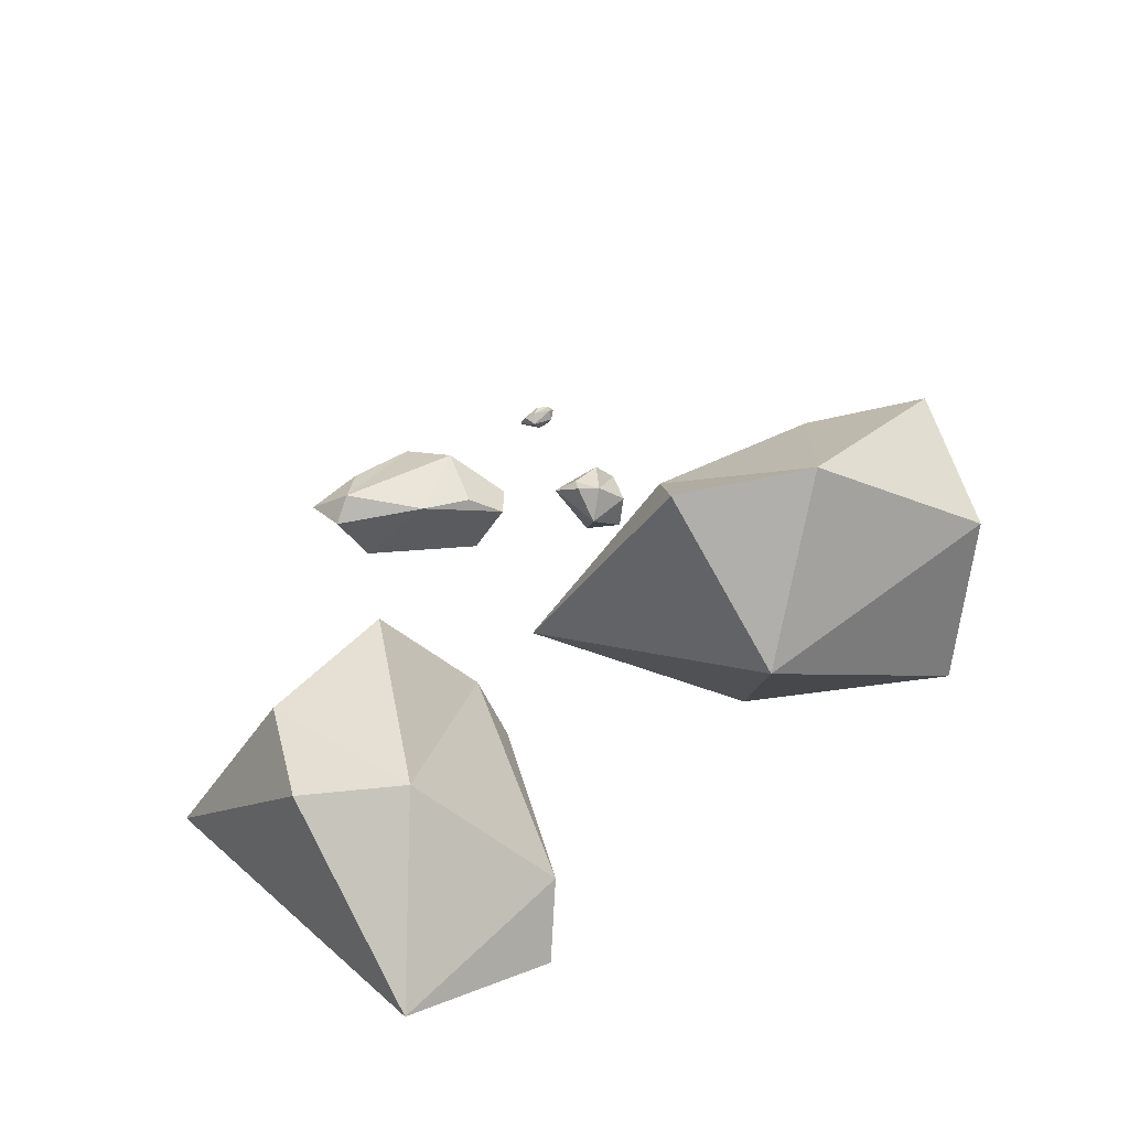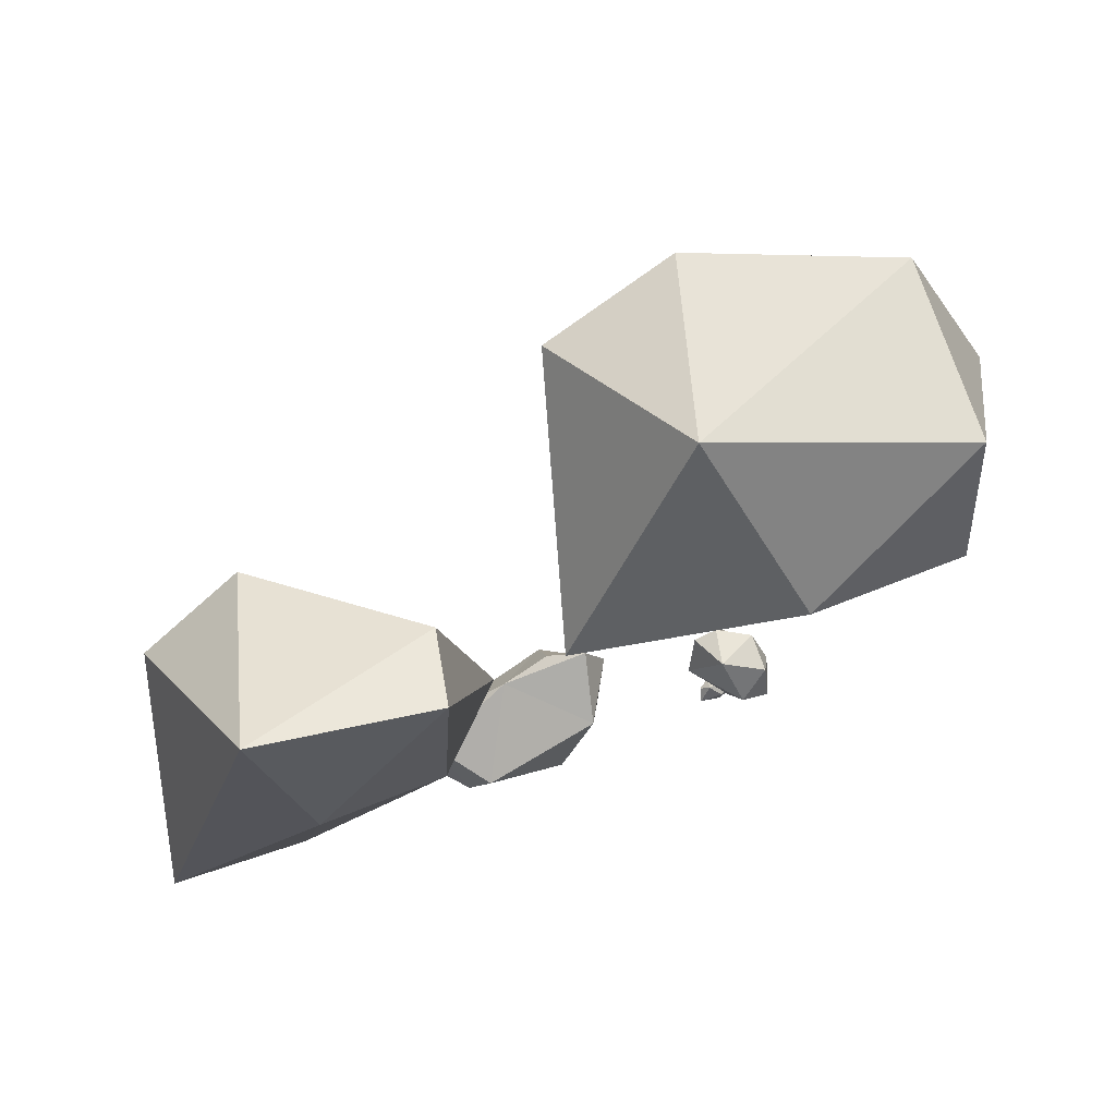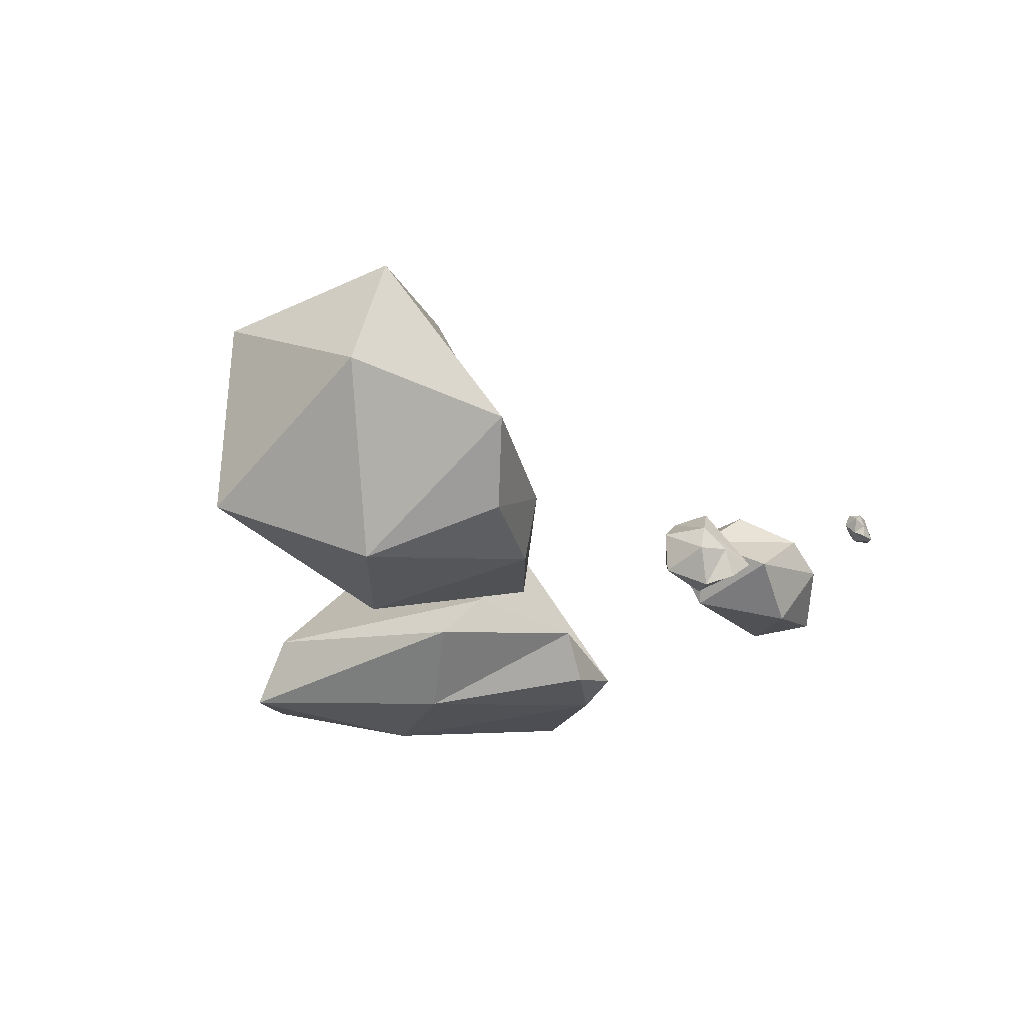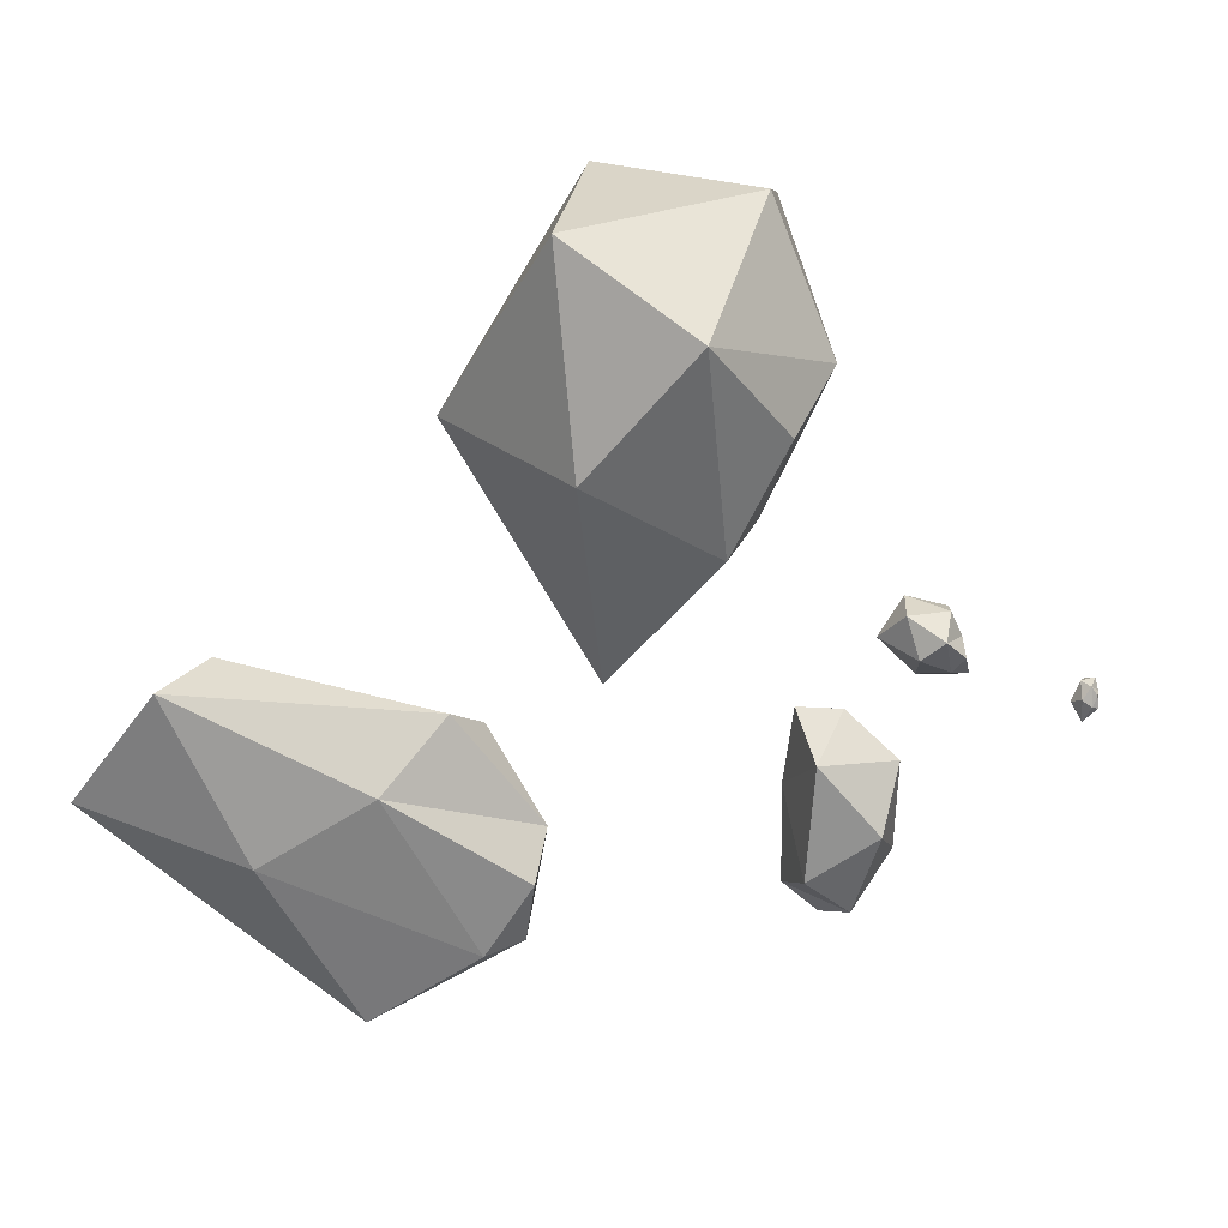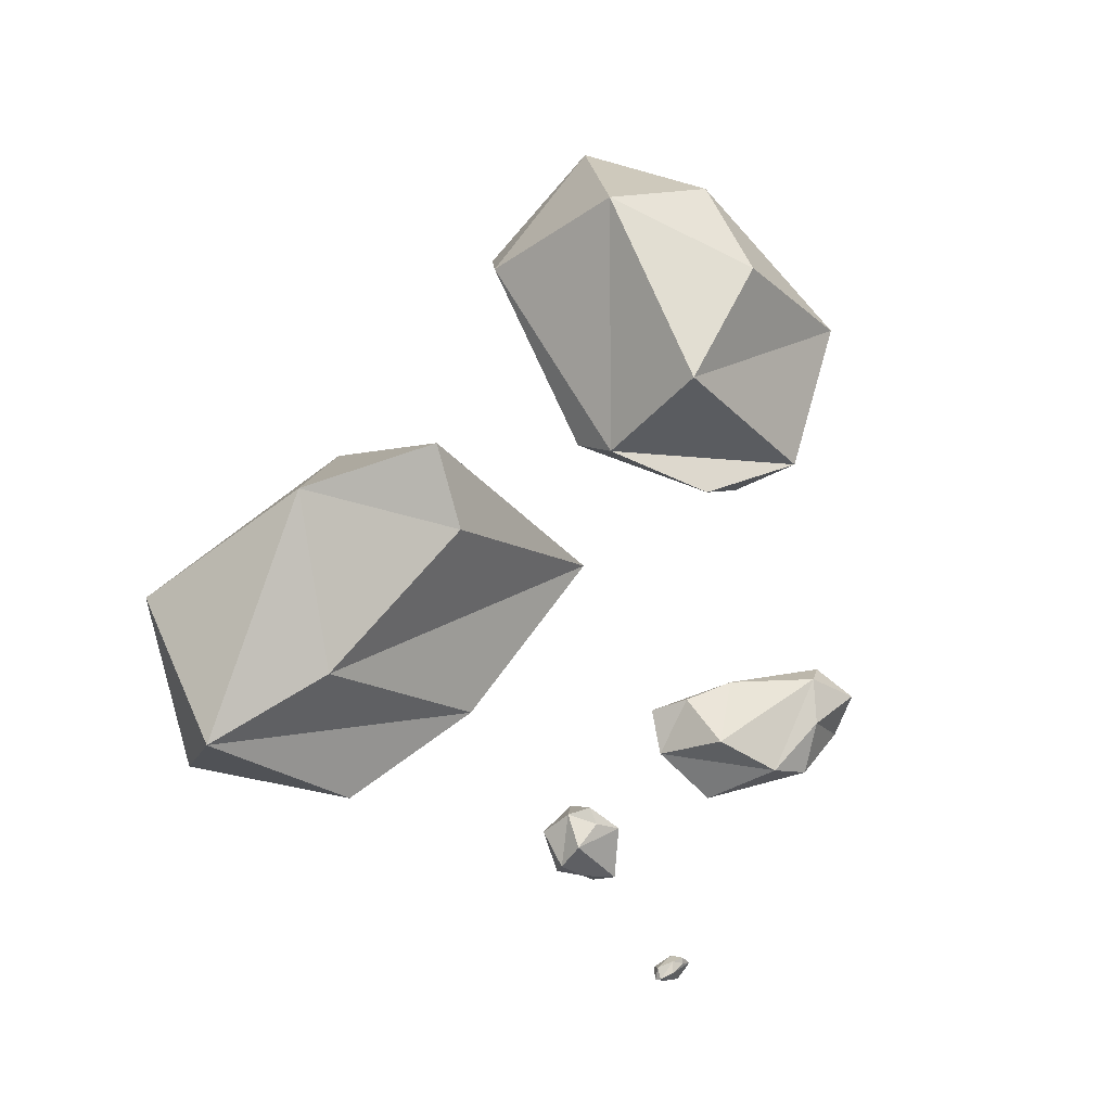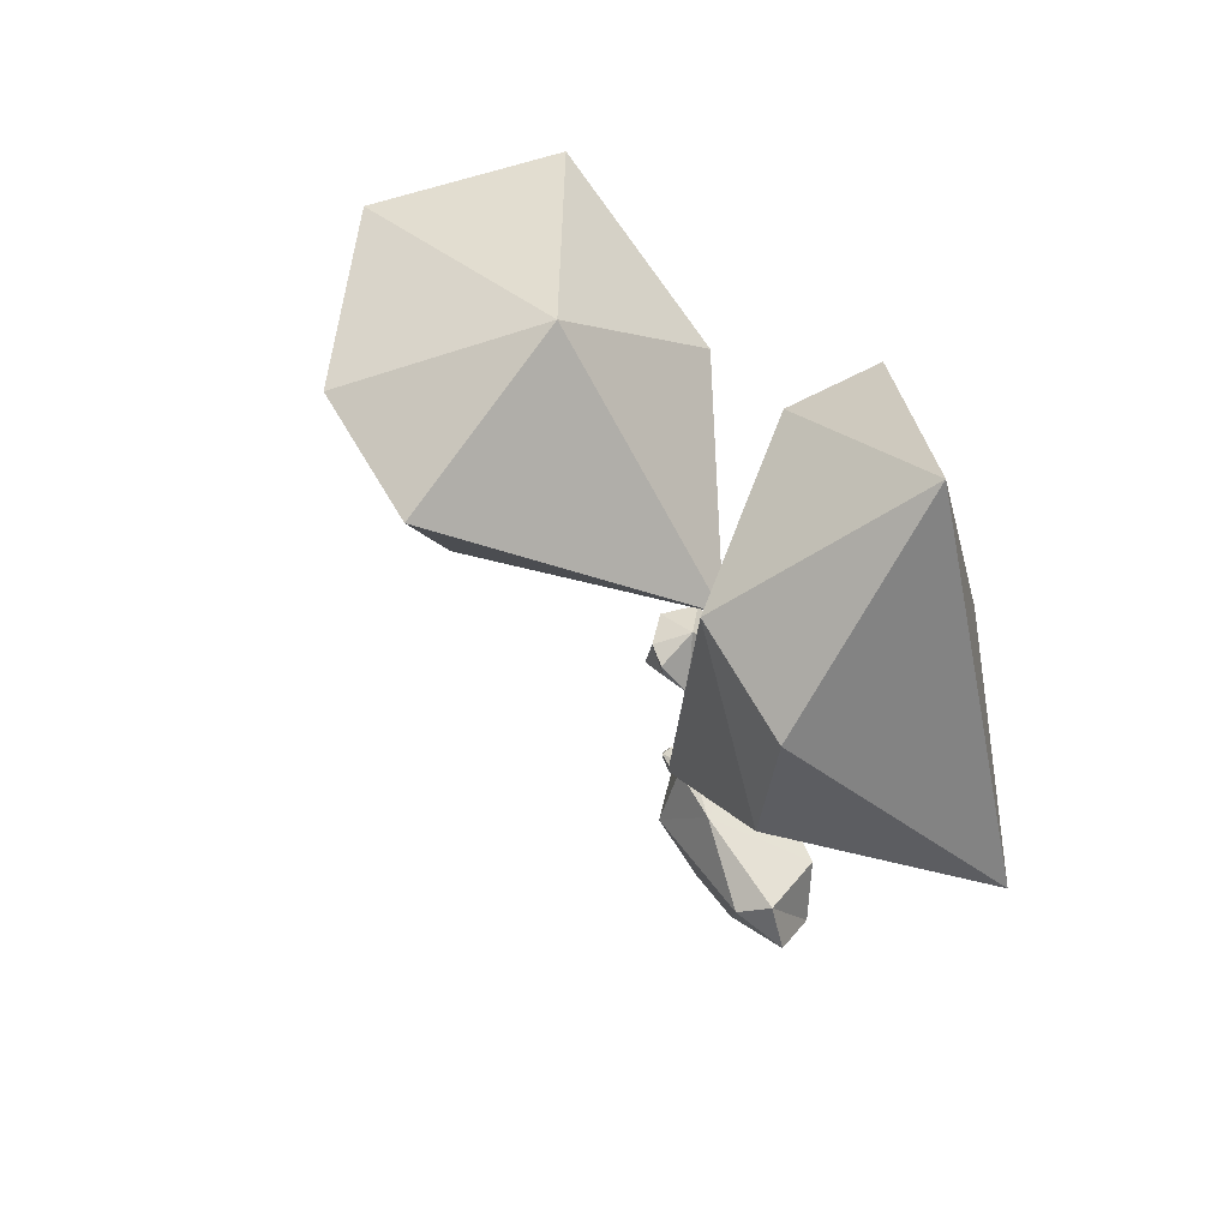
<metadata>
{"format":"obj","ext":"obj","renderer":"f3d","projection":"perspective","resolution":1024,"background":"white","views":[{"elev":39.6,"azim":-21.5,"up":"+Y"},{"elev":78.1,"azim":-26.8,"up":"+Z"},{"elev":-22.8,"azim":108.3,"up":"+Y"},{"elev":-66.1,"azim":69.1,"up":"+Y"},{"elev":71.1,"azim":146.6,"up":"+Y"},{"elev":48.6,"azim":-113.9,"up":"+Z"}]}
</metadata>
<code>
g default
v 4.183 0.6252 -3.325
v 4.089 0.1546 -3.317
v 4.481 0.6019 -3.287
v 4.109 0.1716 -3.438
v 4.571 0.5046 -3.222
v 4.391 0.661 -3.045
v 4.15 0.1673 -3.077
v 4.424 0.4383 -2.962
v 3.699 0.268 -3.298
v 3.792 0.5191 -3.157
v 4.336 0.1927 -3.318
v 3.855 0.4808 -3.254
v 3.967 0.4121 -2.959
v 4.034 0.6343 -3.113
v 4.373 0.3872 -3.347
v 4.456 0.2419 -3.146
g rock_4_pebble
f 1 12 14
f 14 12 10
f 10 12 9
f 3 5 15
f 2 4 11
f 4 15 11
f 15 4 3
f 3 1 14
f 3 14 6
f 3 6 5
f 9 4 2
f 5 8 16
f 8 5 6
f 16 8 7
f 2 7 9
f 7 13 9
f 10 9 13
f 10 13 14
f 9 1 4
f 3 4 1
f 9 12 1
f 15 16 11
f 13 6 14
f 8 6 13
f 7 8 13
f 2 11 16
f 16 7 2
f 15 5 16
g default
v 7.234 5.183 5.292
v 4.215 0.6378 4.256
v 10.14 5.151 5.384
v 4.822 1.812 3.789
v 10.67 2.831 5.874
v 9.567 4.494 9.09
v 4.987 -0.4351 7.56
v 8.986 0.6905 9.546
v 0.7176 1.253 5.428
v 2.793 6.38 7.987
v 6.902 0.7889 3.977
v 3.26 5.416 6.393
v 4.208 2.899 10.2
v 5.778 6.708 8.592
v 8.119 2.293 3.503
v 8.402 -0.6162 6.349
g rock_1_round
f 17 28 30
f 30 28 26
f 26 28 25
f 19 21 31
f 18 20 27
f 20 31 27
f 31 20 19
f 19 17 30
f 19 30 22
f 19 22 21
f 25 20 18
f 21 24 32
f 24 21 22
f 32 24 23
f 18 23 25
f 23 29 25
f 26 25 29
f 26 29 30
f 25 17 20
f 19 20 17
f 25 28 17
f 31 32 27
f 29 22 30
f 24 22 29
f 23 24 29
f 18 27 32
f 32 23 18
f 31 21 32
g default
v 4.42 1.064 0.06006
v 3.941 -0.1957 -0.3812
v 4.907 0.5755 -0.005001
v 3.979 -0.02275 -0.7582
v 4.996 0.1006 0.04526
v 4.813 0.563 0.8759
v 4.069 -0.5287 0.358
v 4.722 -0.2264 0.8738
v 3.367 0.5997 0.01201
v 3.704 1.041 0.684
v 4.381 -0.393 -0.476
v 3.777 0.969 0.3015
v 3.938 0.2677 1.098
v 4.191 1.018 0.8206
v 4.574 0.1615 -0.3739
v 4.628 -0.6112 0.0585
g rock_2_round
f 33 44 46
f 46 44 42
f 42 44 41
f 35 37 47
f 34 36 43
f 36 47 43
f 47 36 35
f 35 33 46
f 35 46 38
f 35 38 37
f 41 36 34
f 37 40 48
f 40 37 38
f 48 40 39
f 34 39 41
f 39 45 41
f 42 41 45
f 42 45 46
f 41 33 36
f 35 36 33
f 41 44 33
f 47 48 43
f 45 38 46
f 40 38 45
f 39 40 45
f 34 43 48
f 48 39 34
f 47 37 48
g default
v 0.6976 2.452 0.07847
v -2.251 1.504 0.4264
v -0.0185 1.992 -1.036
v -1.909 2.077 0.1812
v -0.6717 1.403 -1.349
v 1.378 0.9887 -0.5793
v -1.524 0.306 0.3072
v 0.06175 0.0957 -0.6717
v -0.3623 1.952 1.16
v 1.419 1.7 1.638
v -2.561 1.404 -0.5105
v 0.6997 2.05 1.351
v 0.9378 0.3723 1.063
v 1.791 1.54 0.7432
v -1.422 1.924 -0.6589
v -1.941 0.5695 -0.8832
g rock_3_wide
f 49 60 62
f 62 60 58
f 58 60 57
f 51 53 63
f 50 52 59
f 52 63 59
f 63 52 51
f 51 49 62
f 51 62 54
f 51 54 53
f 57 52 50
f 53 56 64
f 56 53 54
f 64 56 55
f 50 55 57
f 55 61 57
f 58 57 61
f 58 61 62
f 57 49 52
f 51 52 49
f 57 60 49
f 63 64 59
f 61 54 62
f 56 54 61
f 55 56 61
f 50 59 64
f 64 55 50
f 63 53 64
g default
v -3.209 4.161 6.965
v -5.353 0.2588 5.672
v -1.215 1.939 7.217
v -4.928 0.7184 4.938
v -0.8634 1.061 8.038
v -1.587 1.547 12.73
v -4.801 -0.2623 10.62
v -2.013 0.1096 13.55
v -7.756 0.4164 7.358
v -6.224 3.767 10.84
v -3.497 0.3458 5.274
v -5.926 3.943 8.514
v -5.293 0.8705 14.4
v -4.148 4.131 11.73
v -2.651 1.321 5.334
v -2.452 -0.2575 8.858
g rock_5_wide_2
f 65 76 78
f 78 76 74
f 74 76 73
f 67 69 79
f 66 68 75
f 68 79 75
f 79 68 67
f 67 65 78
f 67 78 70
f 67 70 69
f 73 68 66
f 69 72 80
f 72 69 70
f 80 72 71
f 66 71 73
f 71 77 73
f 74 73 77
f 74 77 78
f 73 65 68
f 67 68 65
f 73 76 65
f 79 80 75
f 77 70 78
f 72 70 77
f 71 72 77
f 66 75 80
f 80 71 66
f 79 69 80

</code>
